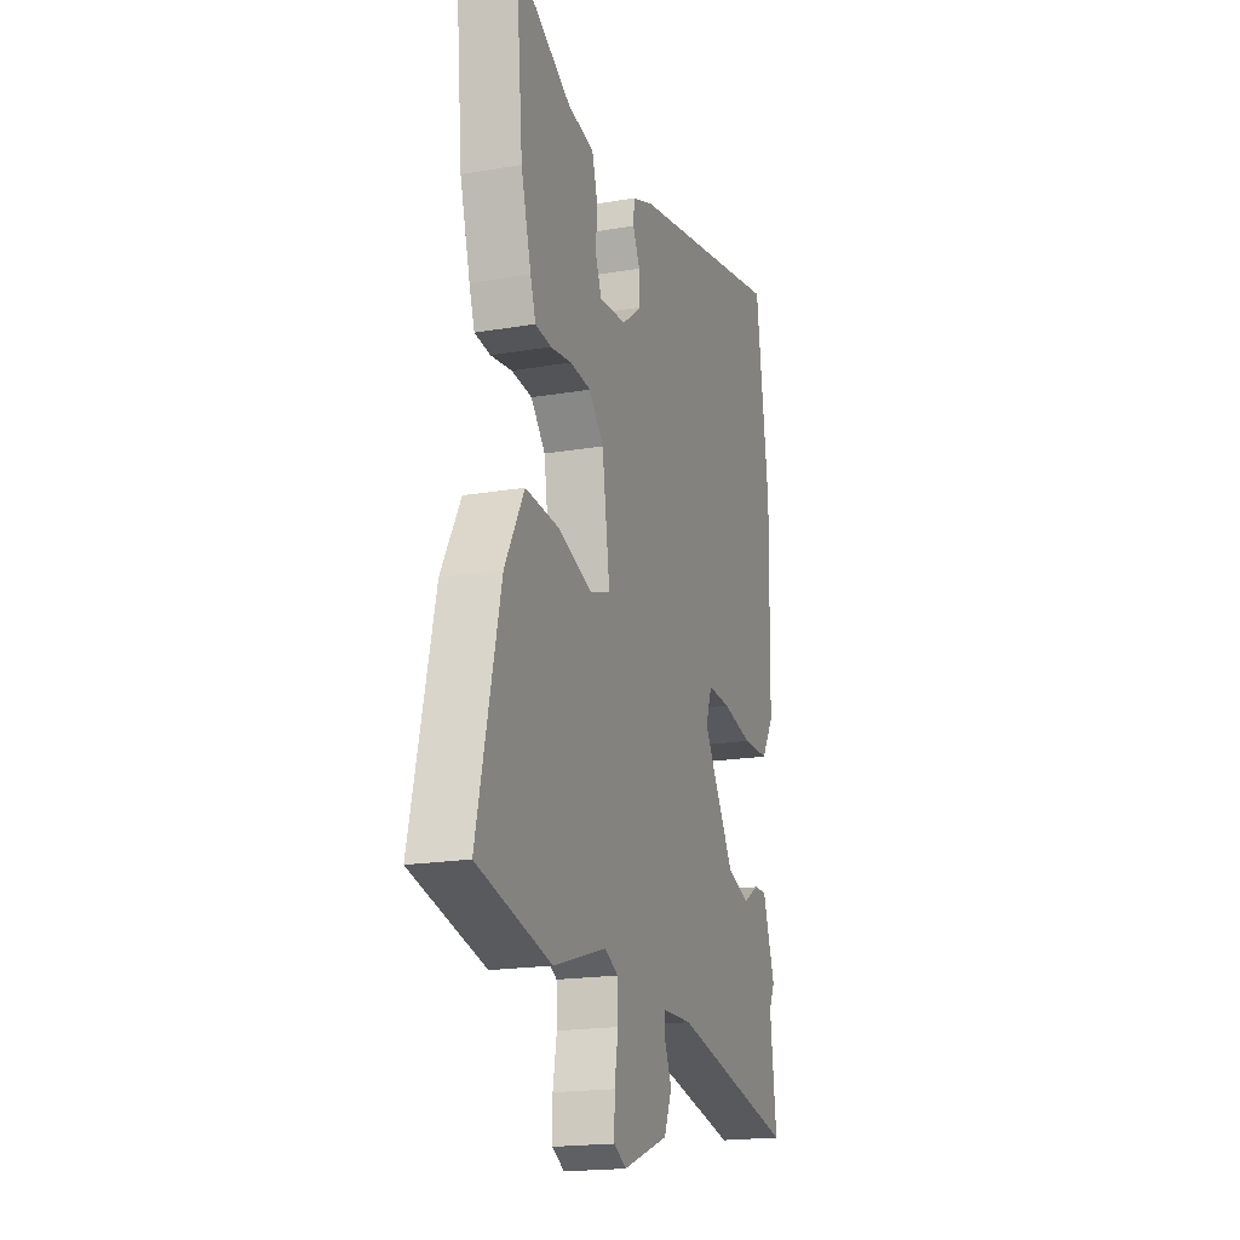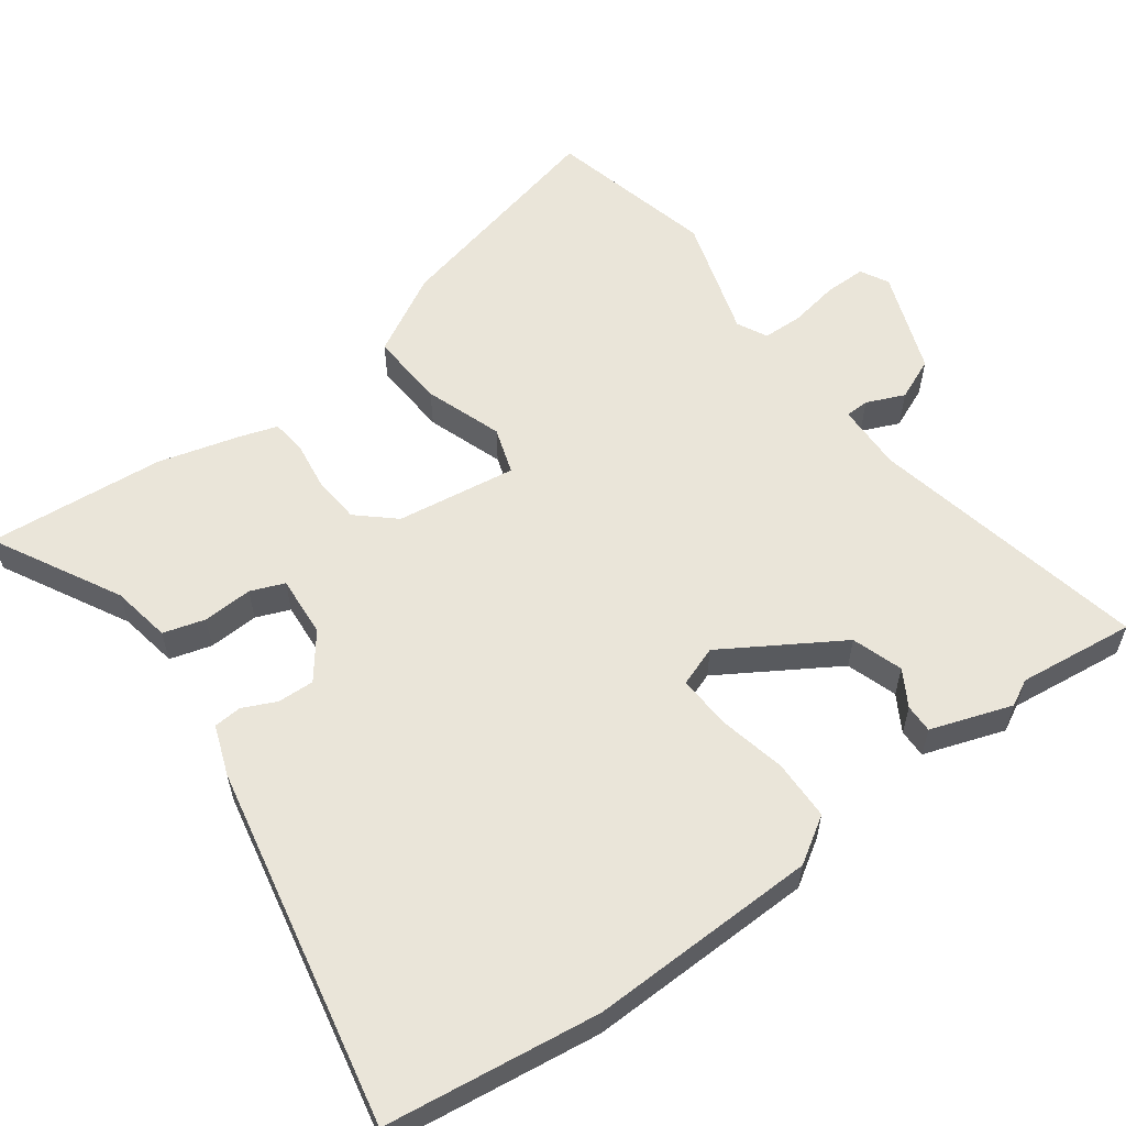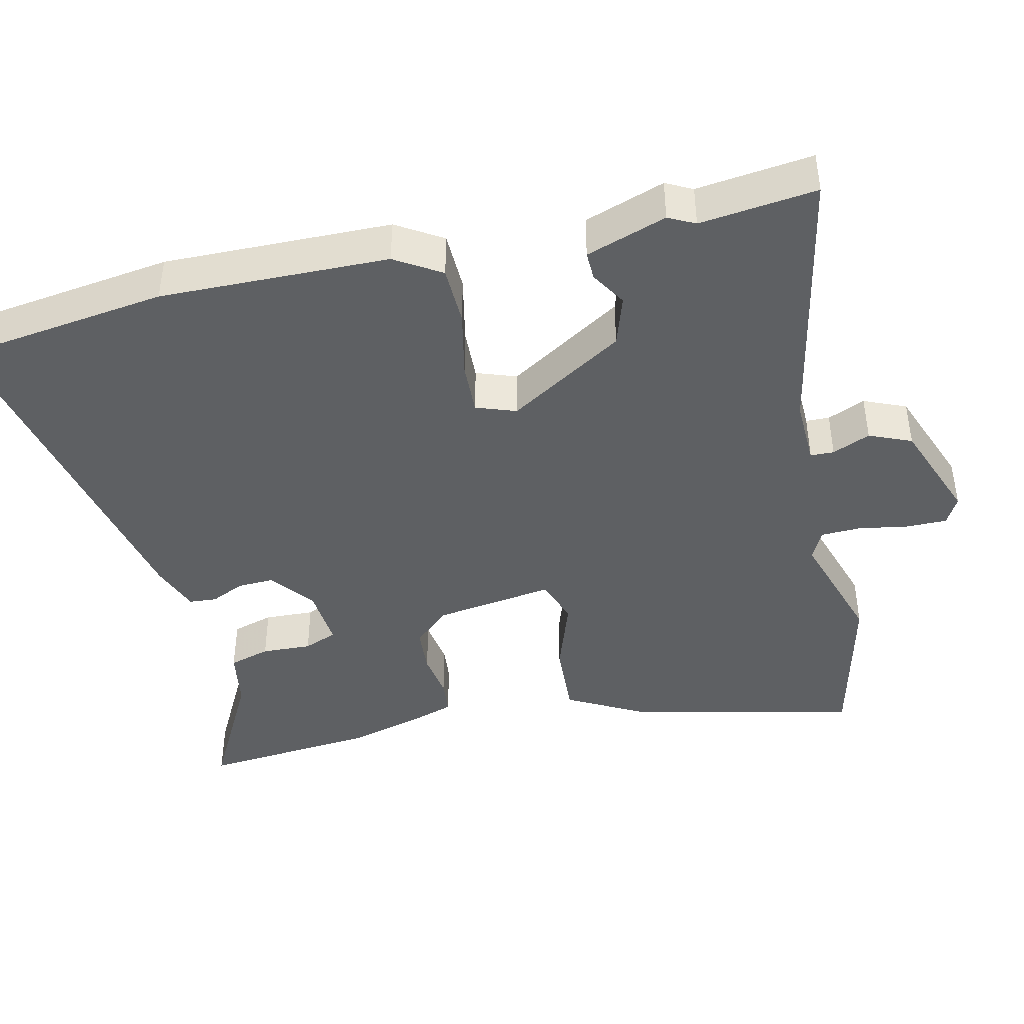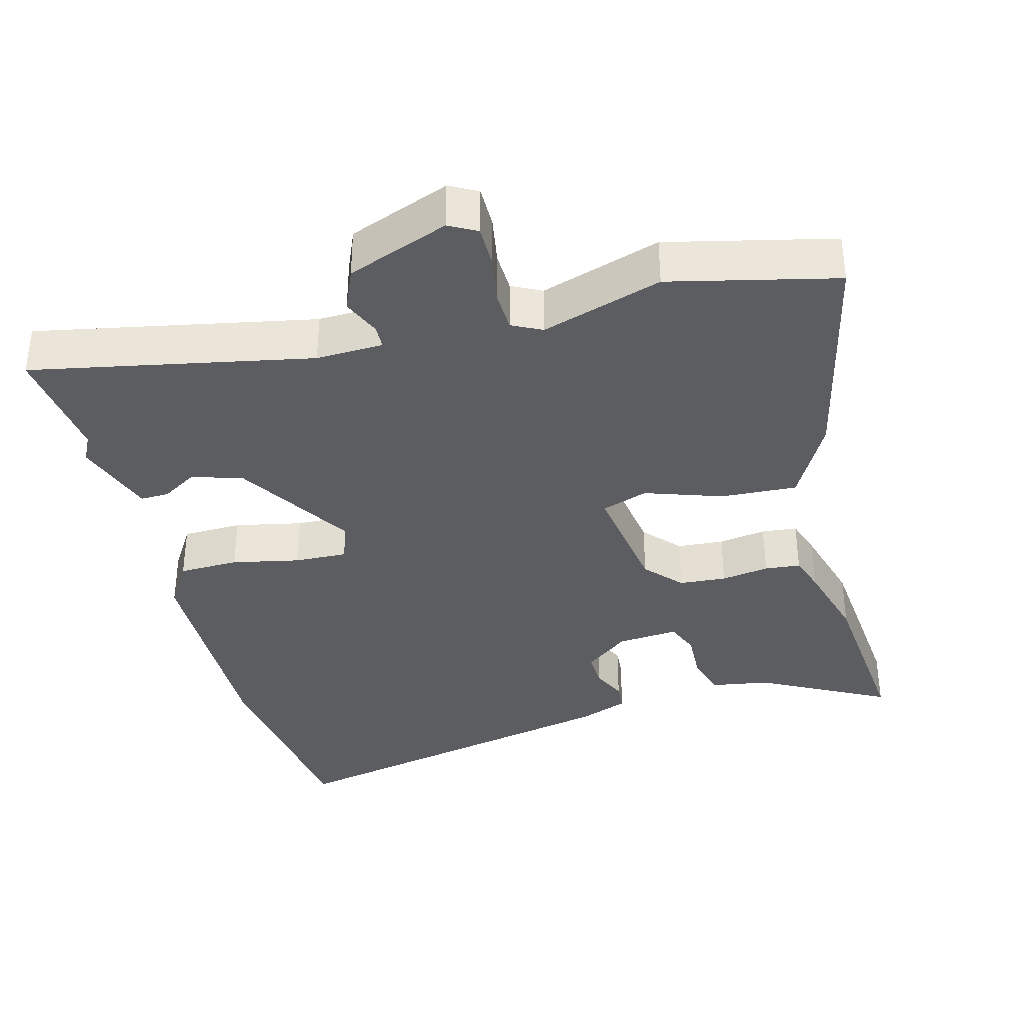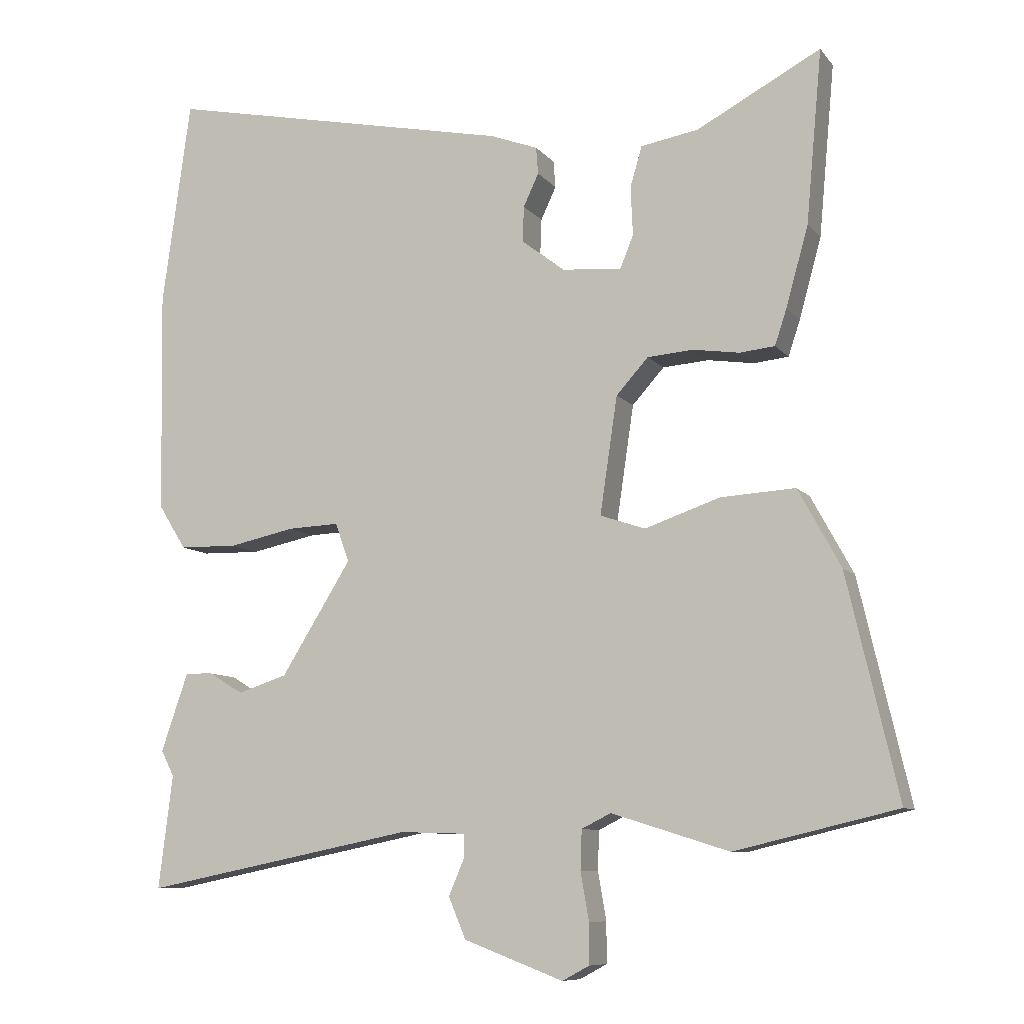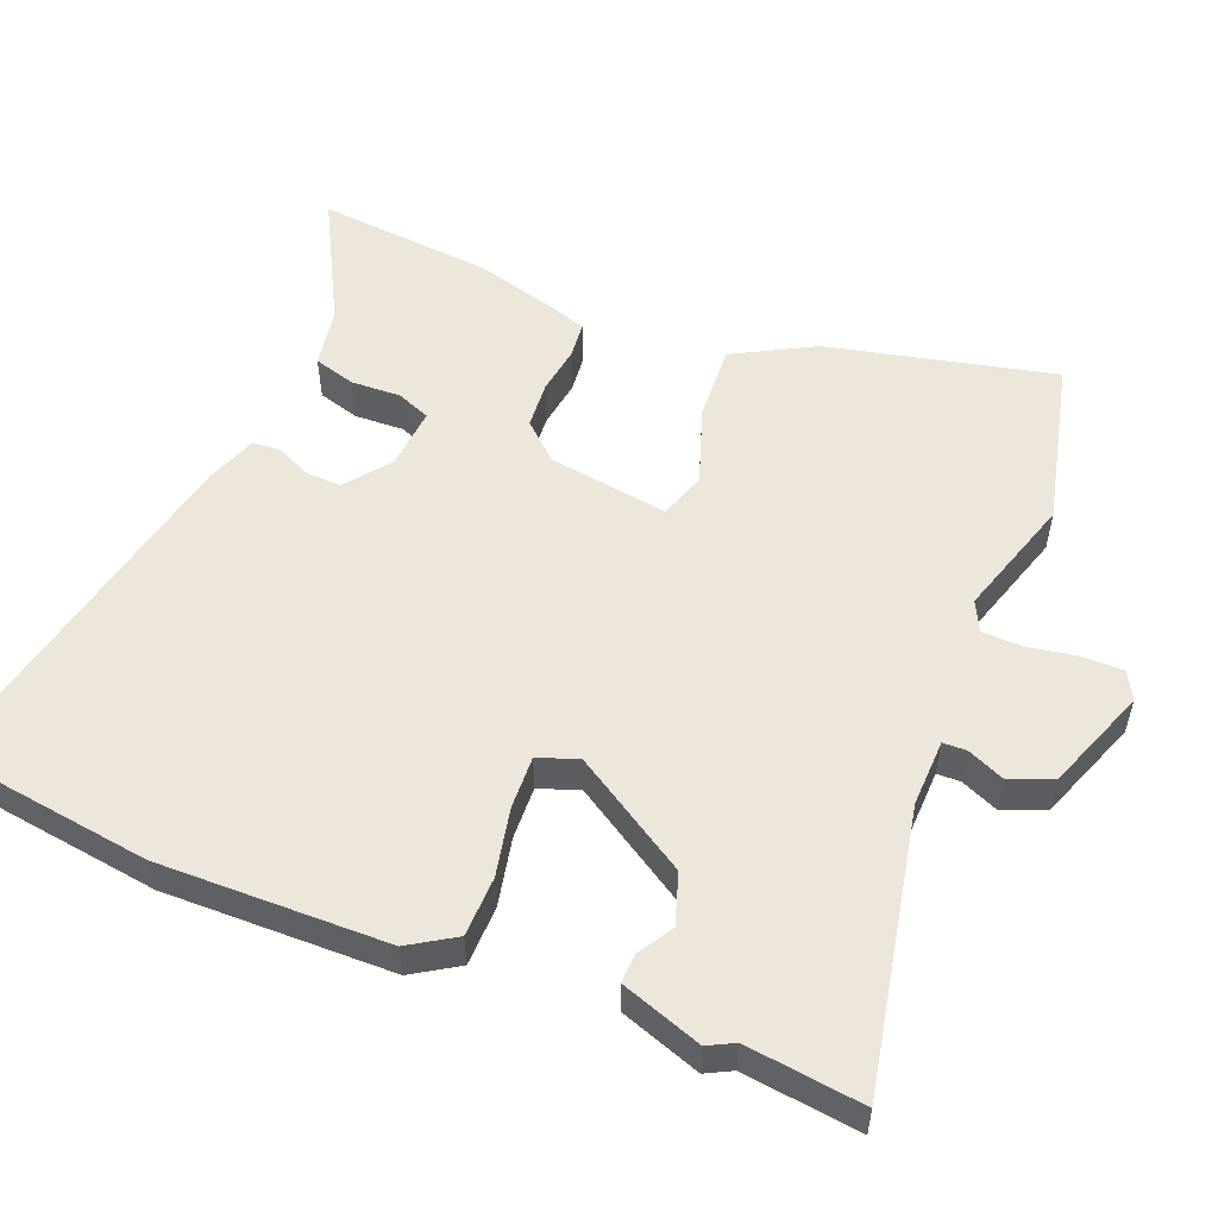
<metadata>
{"format":"obj","ext":"obj","renderer":"f3d","projection":"perspective","resolution":1024,"background":"white","views":[{"elev":-19.0,"azim":-72.0,"up":"+Z"},{"elev":58.3,"azim":53.5,"up":"+Y"},{"elev":-42.4,"azim":103.0,"up":"+Y"},{"elev":-36.4,"azim":-165.1,"up":"+Y"},{"elev":-9.1,"azim":-158.1,"up":"+Z"},{"elev":54.1,"azim":111.9,"up":"+Y"}]}
</metadata>
<code>
v 0.486 0.07 0.603
v 0.527 0.07 0.305
v 0.521 0.07 -0.015
v 0.481 0.07 -0.079
v 0.397 0.07 -0.081
v 0.302 0.07 -0.061
v 0.228 0.07 -0.058
v 0.208 0.07 -0.114
v 0.309 0.07 -0.276
v 0.38 0.07 -0.299
v 0.43 0.07 -0.269
v 0.47 0.07 -0.268
v 0.509 0.07 -0.381
v 0.49 0.07 -0.418
v 0.51 0.07 -0.581
v 0.119 0.07 -0.503
v 0.025 0.07 -0.506
v 0.024 0.07 -0.539
v 0.047 0.07 -0.592
v 0.022 0.07 -0.651
v -0.121 0.07 -0.705
v -0.16 0.07 -0.684
v -0.16 0.07 -0.626
v -0.148 0.07 -0.557
v -0.15 0.07 -0.501
v -0.192 0.07 -0.48
v -0.361 0.07 -0.533
v -0.594 0.07 -0.478
v -0.521 0.07 -0.161
v -0.46 0.07 -0.049
v -0.353 0.07 -0.055
v -0.245 0.07 -0.092
v -0.18 0.07 -0.07
v -0.205 0.07 0.098
v -0.251 0.07 0.149
v -0.317 0.07 0.154
v -0.384 0.07 0.144
v -0.434 0.07 0.149
v -0.451 0.07 0.2
v -0.483 0.07 0.315
v -0.506 0.07 0.563
v -0.328 0.07 0.469
v -0.245 0.07 0.455
v -0.228 0.07 0.397
v -0.231 0.07 0.327
v -0.212 0.07 0.28
v -0.126 0.07 0.287
v -0.064 0.07 0.335
v -0.066 0.07 0.386
v -0.088 0.07 0.433
v -0.085 0.07 0.472
v -0.016 0.07 0.498
v 0.486 0 0.603
v 0.527 0 0.305
v 0.521 0 -0.015
v 0.481 0 -0.079
v 0.397 0 -0.081
v 0.302 0 -0.061
v 0.228 0 -0.058
v 0.208 0 -0.114
v 0.309 0 -0.276
v 0.38 0 -0.299
v 0.43 0 -0.269
v 0.47 0 -0.268
v 0.509 0 -0.381
v 0.49 0 -0.418
v 0.51 0 -0.581
v 0.119 0 -0.503
v 0.025 0 -0.506
v 0.024 0 -0.539
v 0.047 0 -0.592
v 0.022 0 -0.651
v -0.121 0 -0.705
v -0.16 0 -0.684
v -0.16 0 -0.626
v -0.148 0 -0.557
v -0.15 0 -0.501
v -0.192 0 -0.48
v -0.361 0 -0.533
v -0.594 0 -0.478
v -0.521 0 -0.161
v -0.46 0 -0.049
v -0.353 0 -0.055
v -0.245 0 -0.092
v -0.18 0 -0.07
v -0.205 0 0.098
v -0.251 0 0.149
v -0.317 0 0.154
v -0.384 0 0.144
v -0.434 0 0.149
v -0.451 0 0.2
v -0.483 0 0.315
v -0.506 0 0.563
v -0.328 0 0.469
v -0.245 0 0.455
v -0.228 0 0.397
v -0.231 0 0.327
v -0.212 0 0.28
v -0.126 0 0.287
v -0.064 0 0.335
v -0.066 0 0.386
v -0.088 0 0.433
v -0.085 0 0.472
v -0.016 0 0.498
f 4 5 6
f 3 4 6
f 2 3 6
f 1 2 6
f 52 1 6
f 51 52 6
f 50 51 6
f 49 50 6
f 48 49 6 7
f 47 48 7 8
f 46 47 8 9
f 42 43 44 45
f 42 45 46
f 41 42 46
f 40 41 46
f 39 40 46
f 38 39 46
f 37 38 46
f 36 37 46
f 35 36 46
f 34 35 46 9
f 30 31 32
f 29 30 32
f 28 29 32
f 27 28 32
f 26 27 32
f 25 26 32 33
f 22 23 24
f 21 22 24
f 20 21 24
f 19 20 24
f 18 19 24
f 17 18 24 25
f 16 17 25 33
f 33 34 9
f 16 33 9
f 15 16 9
f 14 15 9
f 12 13 14
f 11 12 14
f 10 11 14
f 9 10 14
f 58 57 56
f 58 56 55
f 58 55 54
f 58 54 53
f 58 53 104
f 58 104 103
f 58 103 102
f 58 102 101
f 59 58 101 100
f 60 59 100 99
f 61 60 99 98
f 97 96 95 94
f 98 97 94
f 98 94 93
f 98 93 92
f 98 92 91
f 98 91 90
f 98 90 89
f 98 89 88
f 98 88 87
f 61 98 87 86
f 84 83 82
f 84 82 81
f 84 81 80
f 84 80 79
f 84 79 78
f 85 84 78 77
f 76 75 74
f 76 74 73
f 76 73 72
f 76 72 71
f 76 71 70
f 77 76 70 69
f 85 77 69 68
f 61 86 85
f 61 85 68
f 61 68 67
f 61 67 66
f 66 65 64
f 66 64 63
f 66 63 62
f 66 62 61
f 1 53 54 2
f 2 54 55 3
f 3 55 56 4
f 4 56 57 5
f 5 57 58 6
f 6 58 59 7
f 7 59 60 8
f 8 60 61 9
f 9 61 62 10
f 10 62 63 11
f 11 63 64 12
f 12 64 65 13
f 13 65 66 14
f 14 66 67 15
f 15 67 68 16
f 16 68 69 17
f 17 69 70 18
f 18 70 71 19
f 19 71 72 20
f 20 72 73 21
f 21 73 74 22
f 22 74 75 23
f 23 75 76 24
f 24 76 77 25
f 25 77 78 26
f 26 78 79 27
f 27 79 80 28
f 28 80 81 29
f 29 81 82 30
f 30 82 83 31
f 31 83 84 32
f 32 84 85 33
f 33 85 86 34
f 34 86 87 35
f 35 87 88 36
f 36 88 89 37
f 37 89 90 38
f 38 90 91 39
f 39 91 92 40
f 40 92 93 41
f 41 93 94 42
f 42 94 95 43
f 43 95 96 44
f 44 96 97 45
f 45 97 98 46
f 46 98 99 47
f 47 99 100 48
f 48 100 101 49
f 49 101 102 50
f 50 102 103 51
f 51 103 104 52
f 52 104 53 1

</code>
